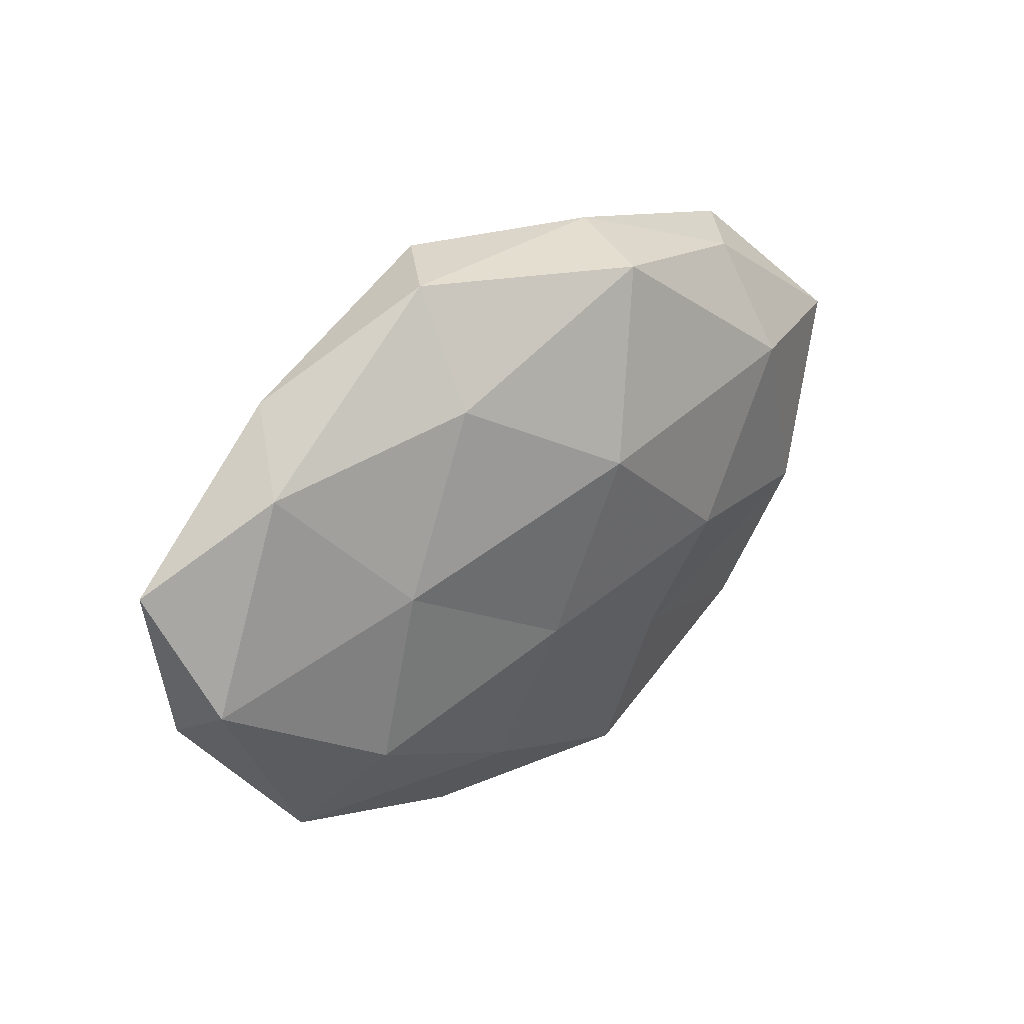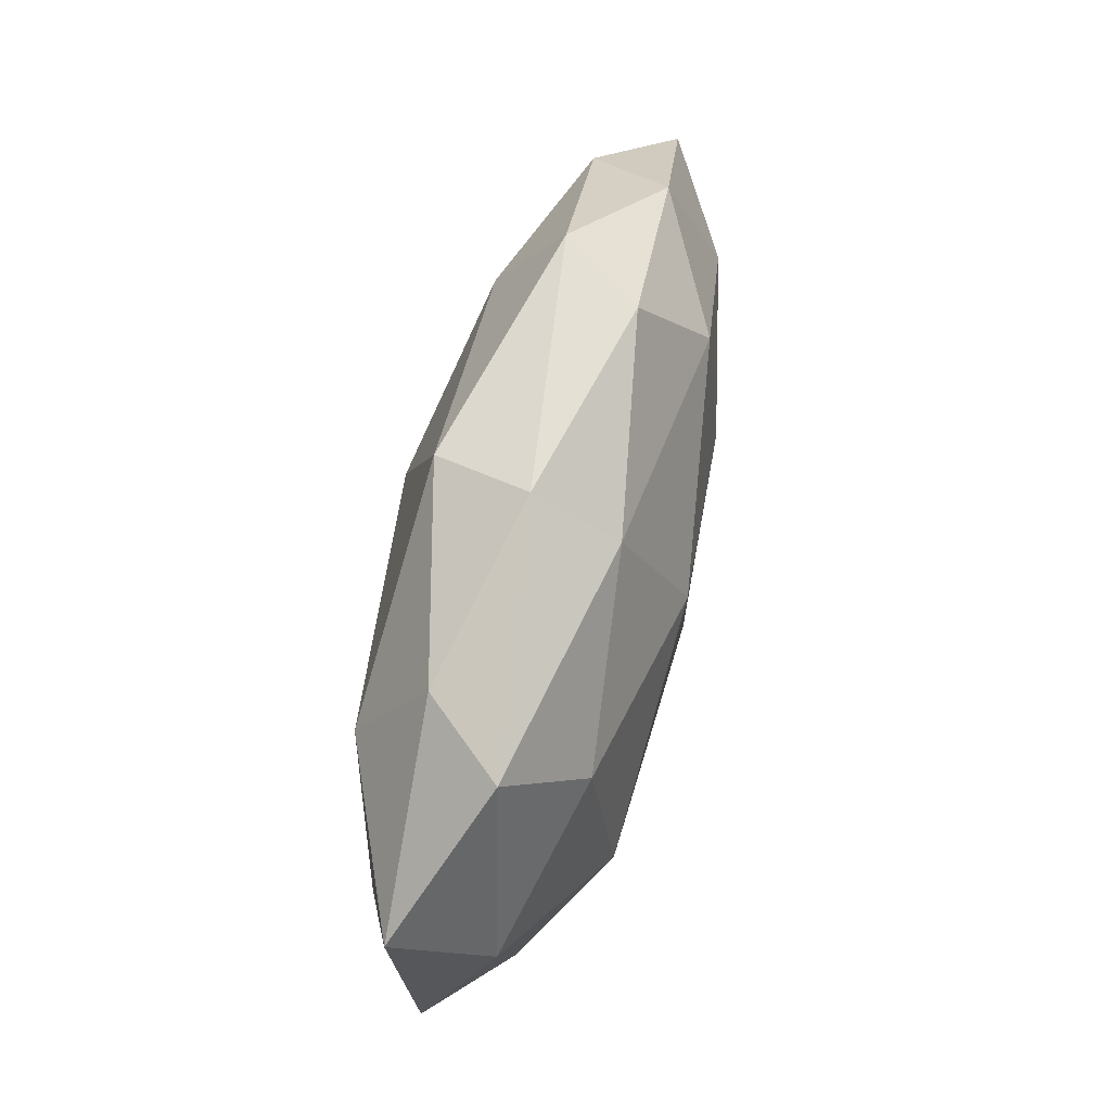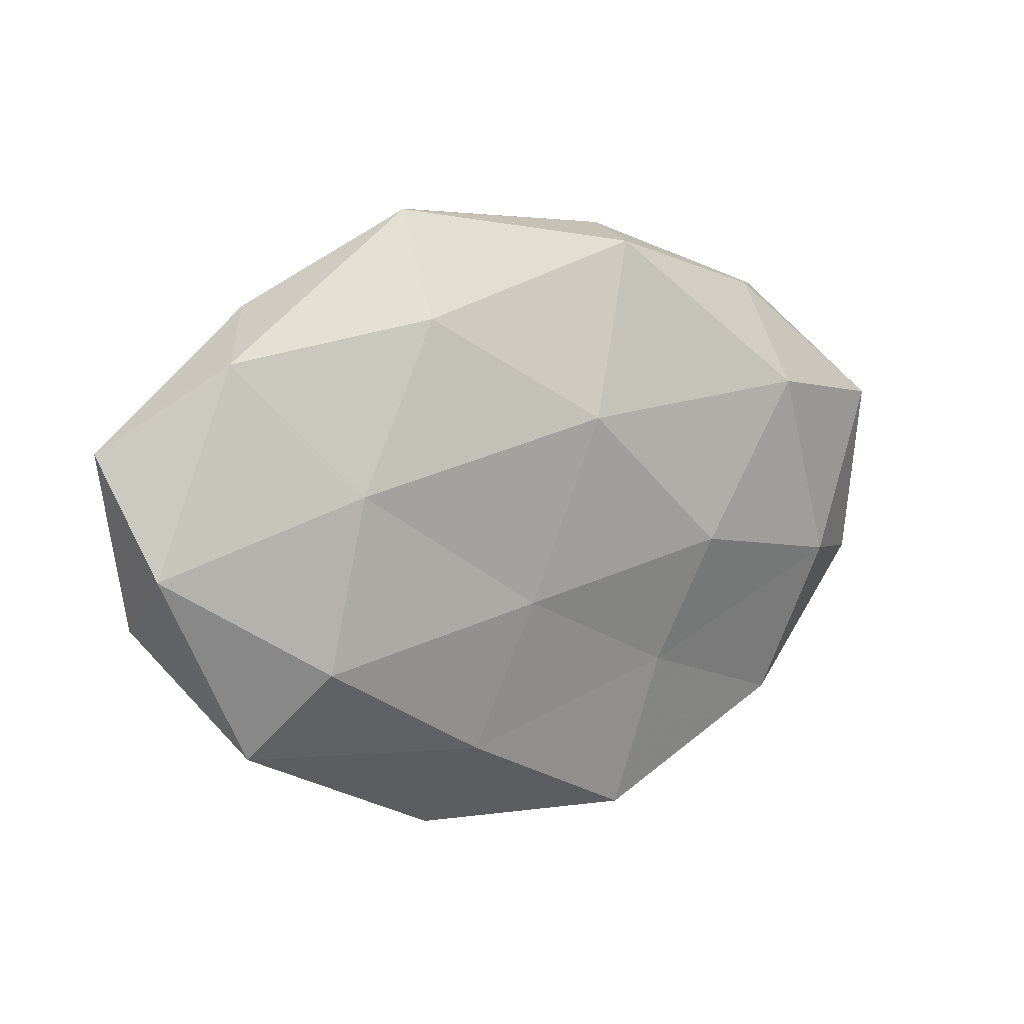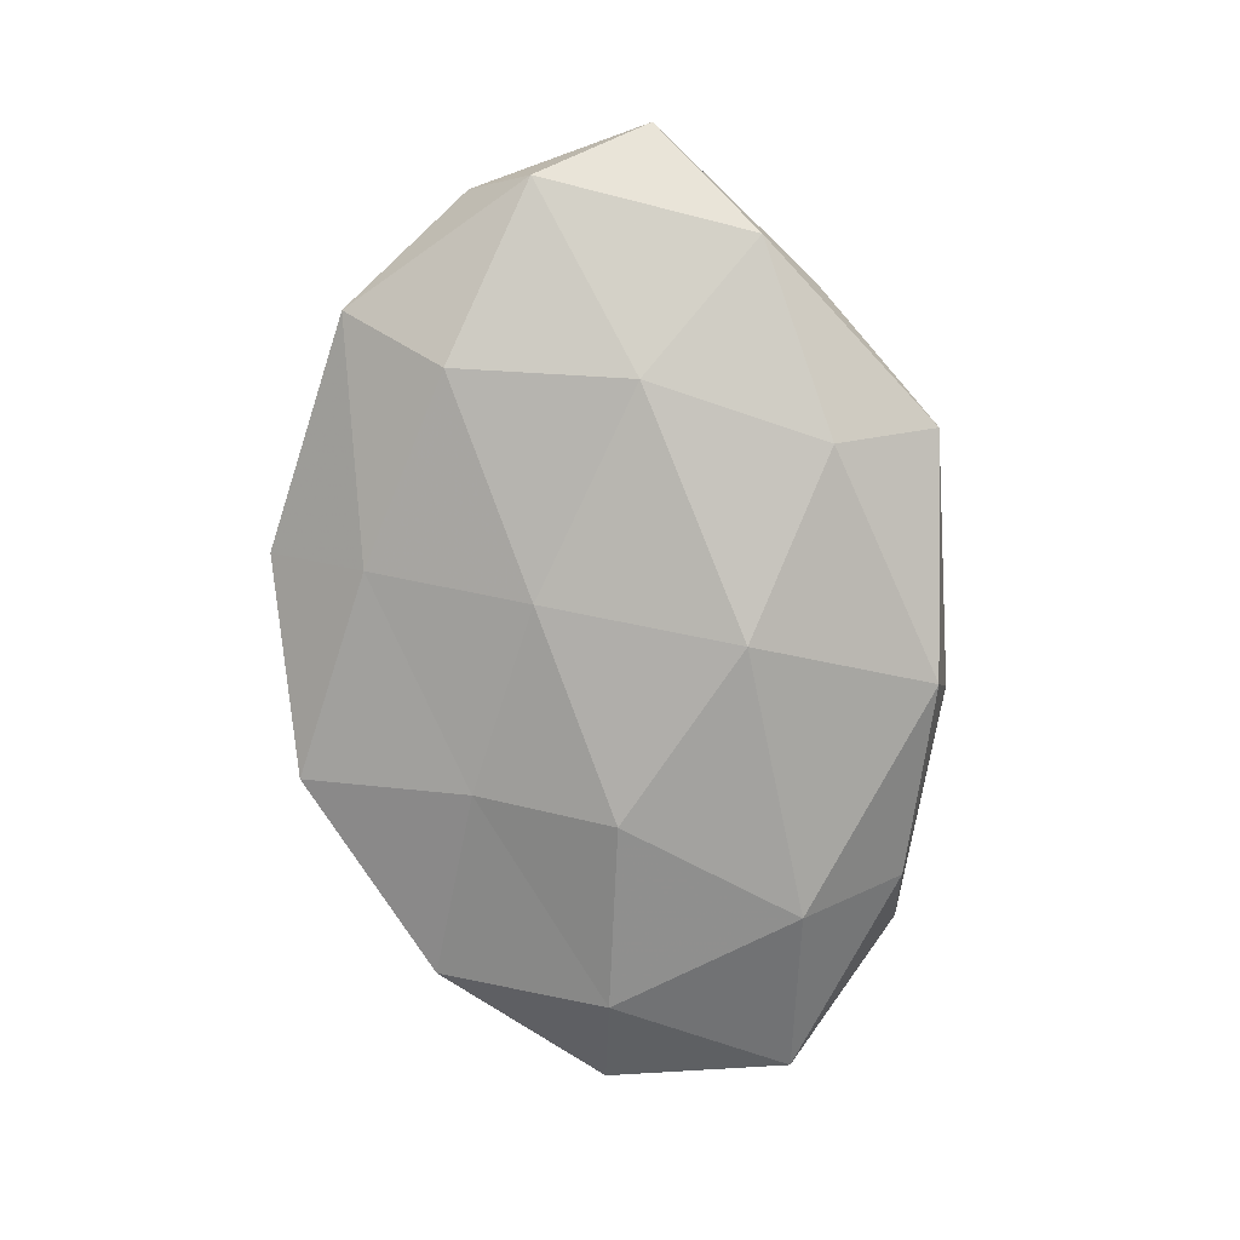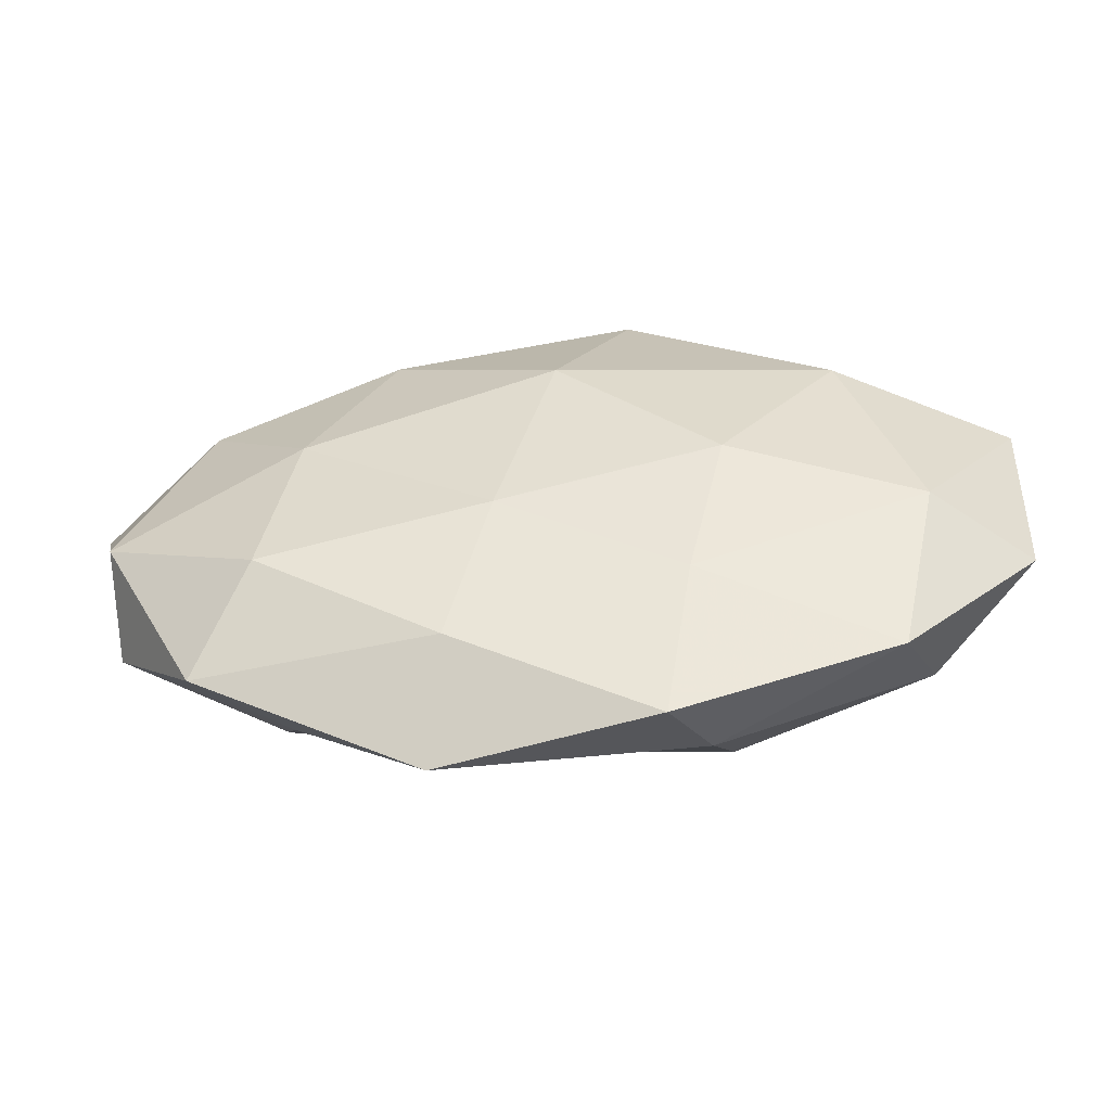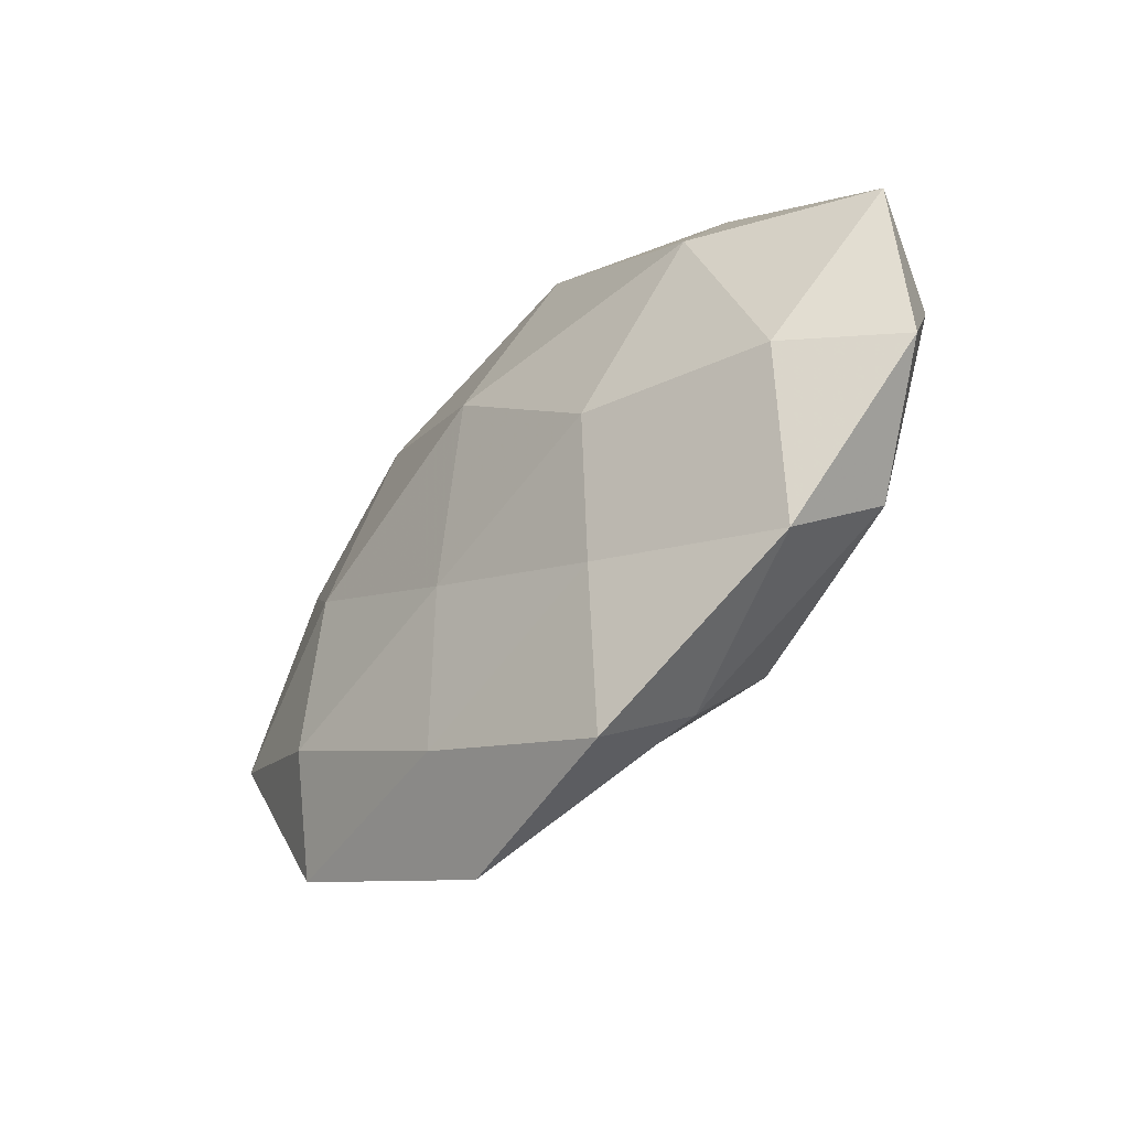
<metadata>
{"format":"obj","ext":"obj","renderer":"f3d","projection":"perspective","resolution":1024,"background":"white","views":[{"elev":31.5,"azim":135.9,"up":"+Y"},{"elev":61.0,"azim":-75.9,"up":"+Y"},{"elev":9.6,"azim":147.3,"up":"+Y"},{"elev":-78.3,"azim":98.0,"up":"+Z"},{"elev":-55.3,"azim":-175.5,"up":"+Y"},{"elev":-46.1,"azim":-132.2,"up":"+Y"}]}
</metadata>
<code>
v -0.01278 0.03673 0.0006495
v -0.04343 -0.02285 0.006206
v -0.0002278 0.01255 -0.01831
v -0.009526 0.03463 -0.01113
v 0.04435 0.007196 0.01088
v -0.05751 0.01129 -0.00447
v -0.03515 0.01495 -0.01414
v 0.05993 0.01003 0.001875
v -0.03437 0.01515 0.01299
v 0.04351 -0.02917 -0.004595
v 0.05517 -0.01288 0.004229
v -0.03392 -0.007543 0.01592
v 0.01227 0.03862 0.006592
v 0.03589 -0.01761 -0.01301
v -0.04426 -0.009825 -0.01115
v -0.01153 -0.04316 -0.006903
v 0.01334 -0.03087 -0.01037
v -0.007505 0.01109 0.0181
v 0.05593 -0.004782 -0.006853
v 0.04555 0.02084 -0.006267
v -0.02006 -0.005318 -0.01682
v 0.001514 -0.01378 0.01682
v -0.01645 -0.03712 0.003202
v -0.01914 -0.02755 0.01226
v 0.03159 0.004481 -0.01418
v -0.03435 0.02808 -0.005156
v 0.02041 0.002732 0.01604
v 0.0209 0.02569 -0.01245
v 0.03539 -0.01683 0.01374
v -0.03914 -0.03083 -0.004869
v -0.05262 0.002272 0.006656
v 0.03239 -0.02769 0.004709
v 0.01994 0.02434 0.01402
v 0.03855 0.02699 0.004674
v -0.01521 -0.02226 -0.01153
v -0.01251 0.02974 0.01085
v 0.00865 -0.02916 0.008727
v 0.01555 -0.04308 -0.0006702
v -0.0568 -0.01208 -0.001775
v 0.01983 0.03898 -0.003533
v -0.04294 0.02731 0.004725
v 0.007452 -0.01135 -0.01493
f 7 4 3
f 8 5 11
f 6 7 15
f 14 10 17
f 9 12 18
f 8 11 19
f 11 10 19
f 19 10 14
f 8 19 20
f 21 7 3
f 15 7 21
f 12 22 18
f 2 24 12
f 12 24 22
f 2 23 24
f 19 14 25
f 19 25 20
f 1 4 26
f 7 26 4
f 6 26 7
f 18 22 27
f 3 4 28
f 28 25 3
f 20 25 28
f 5 29 11
f 5 27 29
f 29 27 22
f 30 23 2
f 30 16 23
f 2 12 31
f 31 12 9
f 11 32 10
f 11 29 32
f 5 33 27
f 27 33 18
f 8 34 5
f 8 20 34
f 34 33 5
f 34 13 33
f 16 35 17
f 15 21 35
f 15 35 30
f 30 35 16
f 1 36 13
f 18 36 9
f 33 13 36
f 33 36 18
f 37 22 24
f 24 23 37
f 29 22 37
f 32 29 37
f 10 38 17
f 17 38 16
f 23 16 38
f 10 32 38
f 23 38 37
f 37 38 32
f 39 6 15
f 39 30 2
f 39 15 30
f 39 2 31
f 39 31 6
f 40 4 1
f 13 40 1
f 40 28 4
f 20 28 40
f 34 40 13
f 20 40 34
f 26 41 1
f 6 41 26
f 31 41 6
f 31 9 41
f 41 36 1
f 41 9 36
f 17 42 14
f 3 42 21
f 25 42 3
f 25 14 42
f 35 42 17
f 35 21 42

</code>
